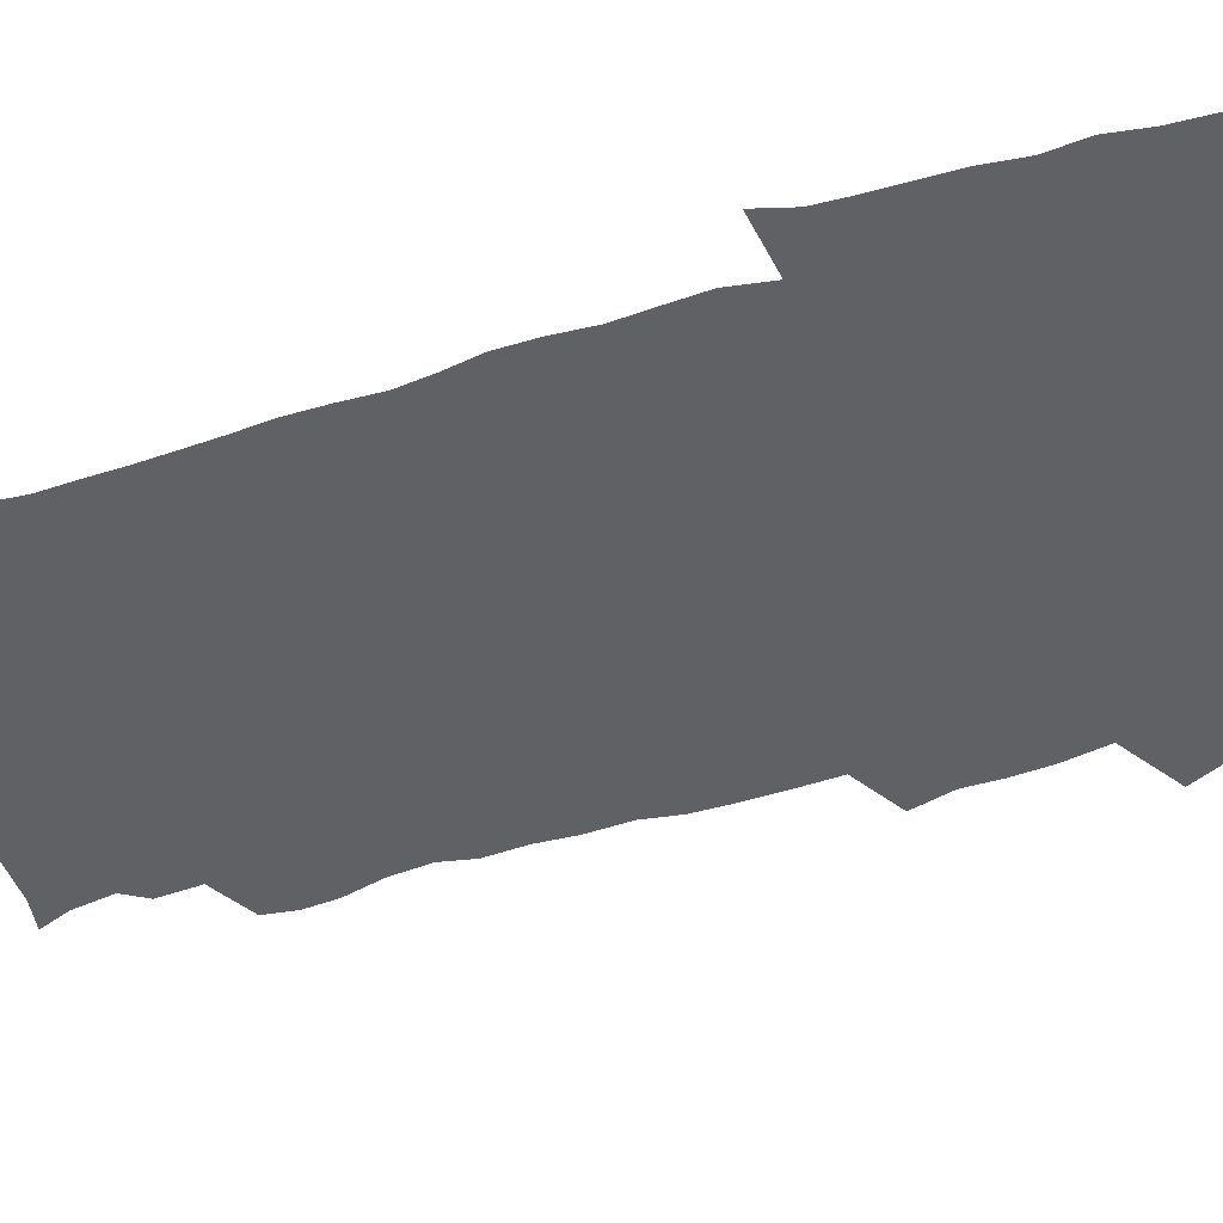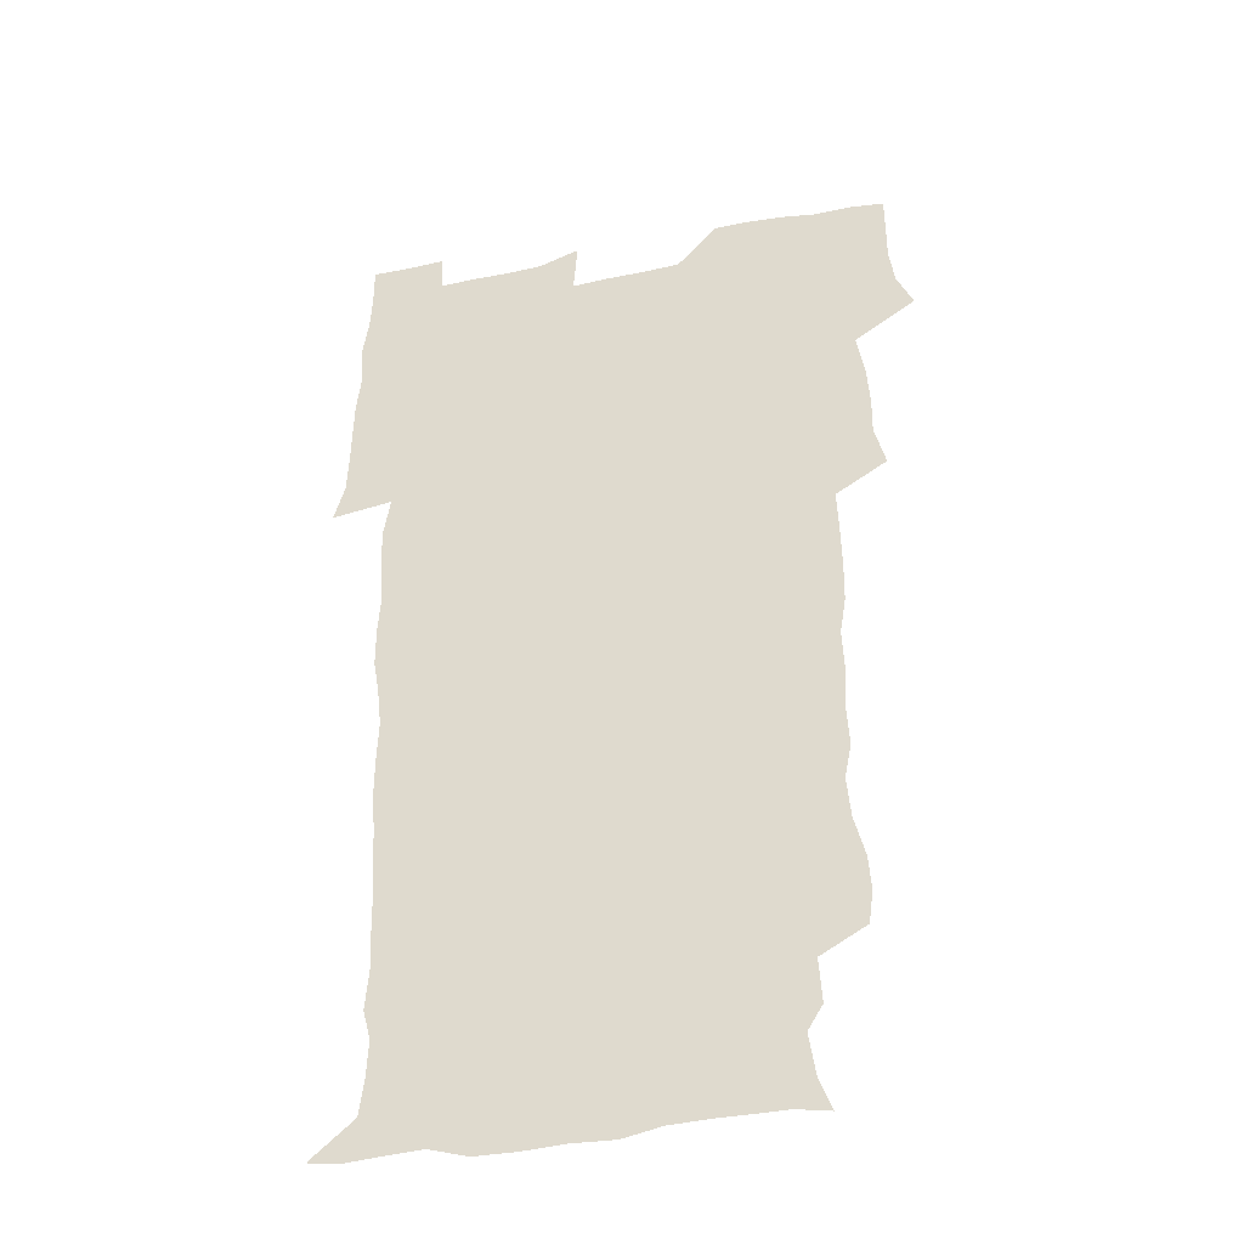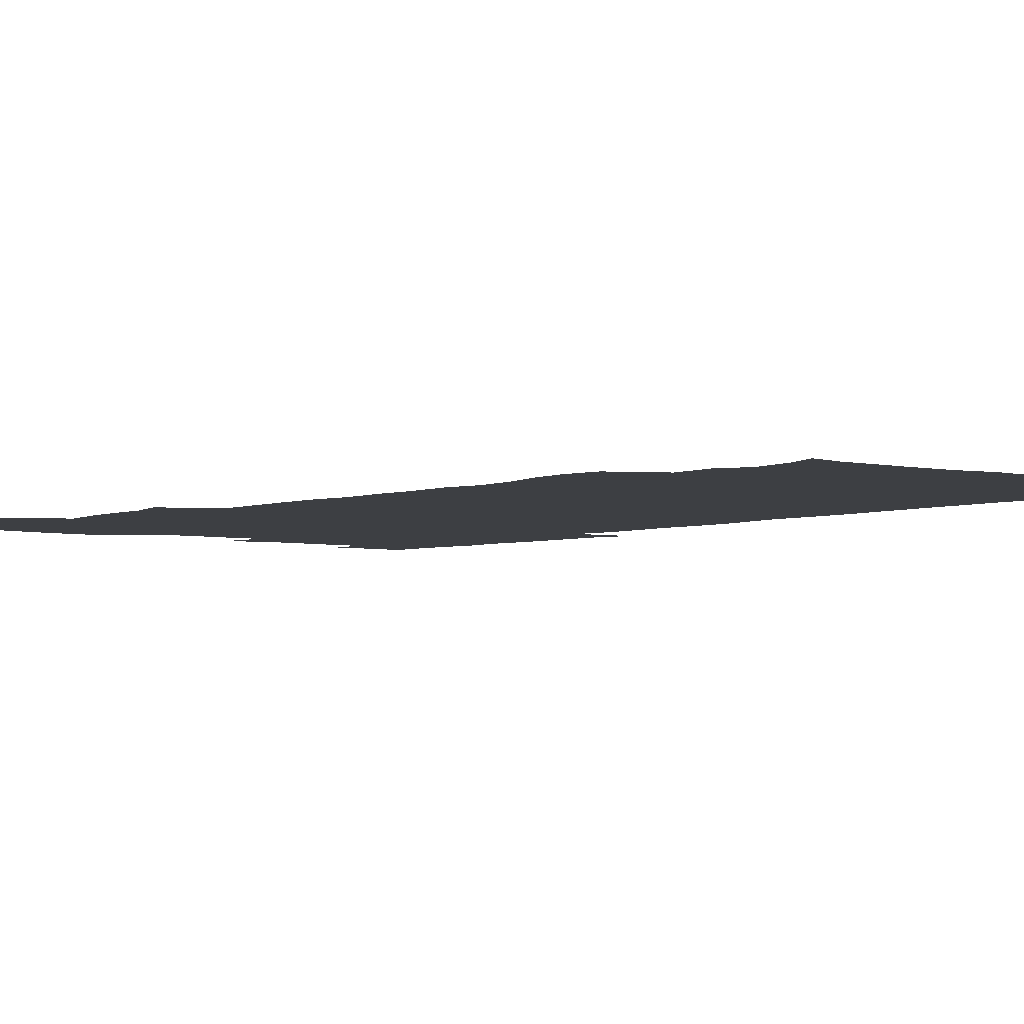
<metadata>
{"format":"obj","ext":"obj","renderer":"f3d","projection":"perspective","resolution":1024,"background":"white","views":[{"elev":-47.1,"azim":108.6,"up":"+Z"},{"elev":-36.9,"azim":-165.4,"up":"+Y"},{"elev":-3.9,"azim":-39.4,"up":"+Z"}]}
</metadata>
<code>
v 471.8 526 0
v 478.5 540.3 0
v 480.6 555 0
v 480.7 570 0
v 480.8 584.9 0
v 488.1 444.3 0
v 492.6 461.1 0
v 492.5 475.9 0
v 493.6 492 0
v 496.8 510.2 0
v 497.8 525 0
v 496.6 539.9 0
v 497.2 554.4 0
v 498.2 568.4 0
v 495.4 586.3 0
v 507.2 241.7 0
v 505.4 254.7 0
v 506.5 268.7 0
v 510.8 285.2 0
v 512.3 301.9 0
v 509.6 315.4 0
v 510.6 332.6 0
v 509.7 348.2 0
v 510.5 365.9 0
v 508.1 380.8 0
v 507.9 396.9 0
v 508.3 413.9 0
v 509.1 431.8 0
v 508.5 447.5 0
v 510.5 463.7 0
v 508.7 478.1 0
v 511 494.5 0
v 512.2 510.1 0
v 512.7 524.9 0
v 510.8 540 0
v 513.7 554.3 0
v 512.4 569.5 0
v 510.6 586.1 0
v 522.8 174.2 0
v 527.9 187.1 0
v 530.5 204 0
v 524.5 213.7 0
v 525.7 231.4 0
v 527.7 249.2 0
v 530.9 266.6 0
v 530.9 281.7 0
v 530.1 296.1 0
v 530.5 311.4 0
v 529 325.7 0
v 528.7 341.1 0
v 528.1 356.3 0
v 528.3 372.3 0
v 527.6 387.7 0
v 526.7 402.9 0
v 526 418.3 0
v 527.4 435.1 0
v 526.6 450 0
v 527.6 465.7 0
v 526.5 480.4 0
v 528.6 496.2 0
v 527.4 510.7 0
v 527.5 525.4 0
v 528.2 540 0
v 528 554.5 0
v 526.6 570.4 0
v 524.8 588.1 0
v 536.6 176.5 0
v 537 185.7 0
v 543.9 209.2 0
v 542.7 223.2 0
v 543.1 238.6 0
v 545.9 256.3 0
v 546.3 271.5 0
v 546.2 286.3 0
v 546.5 301.7 0
v 545.3 315.5 0
v 544.4 330.1 0
v 546.5 347.7 0
v 544.9 361 0
v 544.4 376.1 0
v 544.1 391.4 0
v 543.1 406 0
v 542.8 421.3 0
v 542 436 0
v 542.7 451.6 0
v 543.1 466.9 0
v 543.2 481.8 0
v 543.3 496.5 0
v 543.2 511 0
v 543.9 525.4 0
v 543.6 539.5 0
v 543.5 553.3 0
v 540.9 571.1 0
v 538.8 589 0
v 548.3 176.4 0
v 554 193.8 0
v 558 212.4 0
v 559.6 229.2 0
v 561.2 245.8 0
v 561.3 260.3 0
v 560.7 274.3 0
v 560.9 289.3 0
v 560.3 303.5 0
v 559.7 318 0
v 559.5 333 0
v 559.1 347.3 0
v 559.6 363.3 0
v 559.3 378.2 0
v 558.6 392.7 0
v 559.3 408.8 0
v 558.6 423 0
v 558.3 437.8 0
v 558.1 452.7 0
v 558.5 467.8 0
v 558.7 482.5 0
v 558.4 496.9 0
v 558.4 511.2 0
v 558.3 525.4 0
v 558.3 539.5 0
v 557.5 553.9 0
v 555.5 570.4 0
v 552.9 588.7 0
v 562.9 176.4 0
v 568.8 195 0
v 573.5 216.6 0
v 574.5 232 0
v 574.7 246.6 0
v 574.9 261.5 0
v 575 276.4 0
v 574.4 290.2 0
v 574 304.6 0
v 574.1 319.9 0
v 574.2 334.9 0
v 574.1 349.6 0
v 574.7 365.8 0
v 574 379.7 0
v 572.8 393.4 0
v 573.3 409 0
v 572.7 423.1 0
v 573.4 439.3 0
v 573 453.6 0
v 572.9 468 0
v 572.8 482.5 0
v 572.7 496.9 0
v 572.9 511.3 0
v 573 525.5 0
v 572.9 539.4 0
v 571.7 554.6 0
v 569.5 571.4 0
v 579.5 175.8 0
v 582.4 190.3 0
v 586.6 215.4 0
v 588.2 233.3 0
v 588.7 248.3 0
v 588.2 261.1 0
v 588.5 277.1 0
v 588.1 290.9 0
v 588 305.7 0
v 588.3 321.5 0
v 588.1 335.4 0
v 587.6 348.2 0
v 588.3 366.4 0
v 588.5 381.3 0
v 587.6 394.8 0
v 587.4 409.3 0
v 586.5 422.8 0
v 587.4 439.3 0
v 587.4 453.9 0
v 587.3 468.3 0
v 587.3 482.8 0
v 587.4 497.2 0
v 587.5 511.6 0
v 587.2 525.7 0
v 587.1 539.7 0
v 586.5 554.6 0
v 585.1 570.8 0
v 595.1 172.7 0
v 599 194.5 0
v 600.7 215.3 0
v 601.7 233.5 0
v 601.9 248.2 0
v 601.5 260.9 0
v 602 277.5 0
v 601.9 291.3 0
v 601.9 306.6 0
v 601.8 320.6 0
v 601.8 334.9 0
v 602.1 350.2 0
v 602 365 0
v 601.9 381.6 0
v 601.8 395.4 0
v 601.6 409.9 0
v 601.4 424.2 0
v 601.5 439 0
v 601.7 454.3 0
v 601.8 468.8 0
v 601.6 482.9 0
v 601.7 497.5 0
v 601.9 511.8 0
v 601.7 525.8 0
v 601.3 540.4 0
v 601.1 554.9 0
v 600.4 570.7 0
v 612.6 173.3 0
v 614.5 196.8 0
v 615 214 0
v 615.2 232.6 0
v 615.3 248.4 0
v 615.4 262.4 0
v 615.7 276.3 0
v 615.8 292.1 0
v 615.5 306.5 0
v 615.5 321.5 0
v 615.6 333.6 0
v 616.1 351.7 0
v 615.9 366 0
v 616 380.1 0
v 615.8 395.5 0
v 615.7 409.6 0
v 615.7 424.9 0
v 615.8 439 0
v 615.7 454.7 0
v 615.8 468.7 0
v 615.8 482.9 0
v 615.9 497.4 0
v 615.8 511.8 0
v 615.9 525.9 0
v 616 539.9 0
v 615.8 554.9 0
v 615.7 570 0
v 614 591.1 0
v 629.9 172.4 0
v 629.4 196.8 0
v 629.2 215.8 0
v 629 231.5 0
v 629 246.5 0
v 629 261 0
v 629.8 274.4 0
v 629.1 292.5 0
v 629.2 306.7 0
v 629.5 320.6 0
v 629.8 336.8 0
v 629.7 351.7 0
v 629.8 366 0
v 629.9 380.2 0
v 629.8 395.3 0
v 629.9 409.8 0
v 630.1 424.2 0
v 630 439.3 0
v 630 454 0
v 629.9 468.7 0
v 629.8 483 0
v 630.4 497.1 0
v 629.9 511.9 0
v 630.2 526 0
v 630.2 540.2 0
v 630.2 554.7 0
v 630.1 570.5 0
v 630.6 585.7 0
v 646.8 172.6 0
v 644.5 195.1 0
v 643 215.2 0
v 642.5 231.4 0
v 643.1 244.7 0
v 643.9 257.4 0
v 643.4 274.7 0
v 643.3 289.9 0
v 642.9 305.6 0
v 643.7 318.9 0
v 643.3 336.1 0
v 643.5 350.6 0
v 643.6 365.4 0
v 644 379.6 0
v 644.4 394.1 0
v 644.3 409.1 0
v 644.2 424.1 0
v 644.5 438.6 0
v 644.5 453.5 0
v 644.3 468.3 0
v 644.6 482.7 0
v 644.5 497.3 0
v 644.9 511.5 0
v 644.4 526.3 0
v 644.5 540.4 0
v 644.7 555 0
v 644.9 570.9 0
v 645.4 585.1 0
v 662.3 177.2 0
v 659.5 194.5 0
v 657 213.5 0
v 656.5 229.1 0
v 656.9 243.4 0
v 656.8 259 0
v 657.7 272.3 0
v 657.1 288.6 0
v 657.6 303 0
v 657.2 319.1 0
v 658.1 333.2 0
v 658.4 347.9 0
v 658.2 363.2 0
v 658 378.7 0
v 658.9 392.9 0
v 659 408 0
v 658.9 423.1 0
v 659.1 438.1 0
v 659 453.1 0
v 659.1 467.8 0
v 659.1 482.5 0
v 658.5 497.4 0
v 659.1 511.6 0
v 659 526.1 0
v 659.4 540.6 0
v 659.4 555.3 0
v 659.8 570.2 0
v 660.1 585.4 0
v 677.9 176.4 0
v 675.5 190.8 0
v 672.4 209 0
v 671.3 225 0
v 671.7 239.6 0
v 671.6 254.7 0
v 671.9 269.5 0
v 671.6 285.2 0
v 672 300.1 0
v 671.6 316.1 0
v 672.3 330.7 0
v 672.9 345.5 0
v 672.9 360.9 0
v 674 375.4 0
v 676.1 389.4 0
v 674.7 405.8 0
v 675.4 420.7 0
v 674.7 436.6 0
v 675.3 451.7 0
v 674.8 467 0
v 674.8 481.7 0
v 674.4 496.5 0
v 673.5 511.4 0
v 674.6 525.8 0
v 673.4 541 0
v 673.9 555.1 0
v 674.3 569.4 0
v 675 584.9 0
v 675.7 600.3 0
v 693 175.3 0
v 687.8 191.9 0
v 686 206.4 0
v 685.2 221.1 0
v 688.3 233 0
v 686.9 249.3 0
v 687.5 263.8 0
v 687.8 279 0
v 688.5 293.8 0
v 689.3 308.9 0
v 690.5 323.7 0
v 690.4 339.4 0
v 689.7 356 0
v 691.4 370.7 0
v 693.8 385 0
v 693.8 400.7 0
v 692.7 417.4 0
v 693.7 433.1 0
v 694.5 449.1 0
v 691.6 466.2 0
v 692.1 480 0
v 693 494.3 0
v 690.7 510 0
v 691.3 524.6 0
v 689.8 540.1 0
v 689.2 554.9 0
v 688.8 569.3 0
v 690.1 584.2 0
v 690.9 599.5 0
v 705.5 177.1 0
v 716.6 462.9 0
v 712.2 477.7 0
v 711.5 492 0
v 711.2 506.9 0
v 710.8 522.1 0
v 708.9 538.1 0
v 710.2 553.5 0
v 707.7 569.3 0
v 706.9 584.6 0
v 706.9 599.7 0
f 10 11 1
f 1 11 2
f 11 12 2
f 2 12 3
f 12 13 3
f 3 13 4
f 13 14 4
f 4 14 5
f 14 15 5
f 28 29 6
f 6 29 7
f 29 30 7
f 7 30 8
f 30 31 8
f 8 31 9
f 31 32 9
f 9 32 10
f 32 33 10
f 10 33 11
f 33 34 11
f 11 34 12
f 34 35 12
f 12 35 13
f 35 36 13
f 13 36 14
f 36 37 14
f 14 37 15
f 37 38 15
f 43 44 16
f 16 44 17
f 44 45 17
f 17 45 18
f 45 46 18
f 18 46 19
f 46 47 19
f 19 47 20
f 47 48 20
f 20 48 21
f 48 49 21
f 21 49 22
f 49 50 22
f 22 50 23
f 50 51 23
f 23 51 24
f 51 52 24
f 24 52 25
f 52 53 25
f 25 53 26
f 53 54 26
f 26 54 27
f 54 55 27
f 27 55 28
f 55 56 28
f 28 56 29
f 56 57 29
f 29 57 30
f 57 58 30
f 30 58 31
f 58 59 31
f 31 59 32
f 59 60 32
f 32 60 33
f 60 61 33
f 33 61 34
f 61 62 34
f 34 62 35
f 62 63 35
f 35 63 36
f 63 64 36
f 36 64 37
f 64 65 37
f 37 65 38
f 65 66 38
f 39 67 40
f 67 68 40
f 40 68 41
f 68 69 41
f 41 69 42
f 69 70 42
f 42 70 43
f 70 71 43
f 43 71 44
f 71 72 44
f 44 72 45
f 72 73 45
f 45 73 46
f 73 74 46
f 46 74 47
f 74 75 47
f 47 75 48
f 75 76 48
f 48 76 49
f 76 77 49
f 49 77 50
f 77 78 50
f 50 78 51
f 78 79 51
f 51 79 52
f 79 80 52
f 52 80 53
f 80 81 53
f 53 81 54
f 81 82 54
f 54 82 55
f 82 83 55
f 55 83 56
f 83 84 56
f 56 84 57
f 84 85 57
f 57 85 58
f 85 86 58
f 58 86 59
f 86 87 59
f 59 87 60
f 87 88 60
f 60 88 61
f 88 89 61
f 61 89 62
f 89 90 62
f 62 90 63
f 90 91 63
f 63 91 64
f 91 92 64
f 64 92 65
f 92 93 65
f 65 93 66
f 93 94 66
f 67 95 68
f 95 96 68
f 68 96 69
f 96 97 69
f 69 97 70
f 97 98 70
f 70 98 71
f 98 99 71
f 71 99 72
f 99 100 72
f 72 100 73
f 100 101 73
f 73 101 74
f 101 102 74
f 74 102 75
f 102 103 75
f 75 103 76
f 103 104 76
f 76 104 77
f 104 105 77
f 77 105 78
f 105 106 78
f 78 106 79
f 106 107 79
f 79 107 80
f 107 108 80
f 80 108 81
f 108 109 81
f 81 109 82
f 109 110 82
f 82 110 83
f 110 111 83
f 83 111 84
f 111 112 84
f 84 112 85
f 112 113 85
f 85 113 86
f 113 114 86
f 86 114 87
f 114 115 87
f 87 115 88
f 115 116 88
f 88 116 89
f 116 117 89
f 89 117 90
f 117 118 90
f 90 118 91
f 118 119 91
f 91 119 92
f 119 120 92
f 92 120 93
f 120 121 93
f 93 121 94
f 121 122 94
f 95 123 96
f 123 124 96
f 96 124 97
f 124 125 97
f 97 125 98
f 125 126 98
f 98 126 99
f 126 127 99
f 99 127 100
f 127 128 100
f 100 128 101
f 128 129 101
f 101 129 102
f 129 130 102
f 102 130 103
f 130 131 103
f 103 131 104
f 131 132 104
f 104 132 105
f 132 133 105
f 105 133 106
f 133 134 106
f 106 134 107
f 134 135 107
f 107 135 108
f 135 136 108
f 108 136 109
f 136 137 109
f 109 137 110
f 137 138 110
f 110 138 111
f 138 139 111
f 111 139 112
f 139 140 112
f 112 140 113
f 140 141 113
f 113 141 114
f 141 142 114
f 114 142 115
f 142 143 115
f 115 143 116
f 143 144 116
f 116 144 117
f 144 145 117
f 117 145 118
f 145 146 118
f 118 146 119
f 146 147 119
f 119 147 120
f 147 148 120
f 120 148 121
f 148 149 121
f 121 149 122
f 123 150 124
f 150 151 124
f 124 151 125
f 151 152 125
f 125 152 126
f 152 153 126
f 126 153 127
f 153 154 127
f 127 154 128
f 154 155 128
f 128 155 129
f 155 156 129
f 129 156 130
f 156 157 130
f 130 157 131
f 157 158 131
f 131 158 132
f 158 159 132
f 132 159 133
f 159 160 133
f 133 160 134
f 160 161 134
f 134 161 135
f 161 162 135
f 135 162 136
f 162 163 136
f 136 163 137
f 163 164 137
f 137 164 138
f 164 165 138
f 138 165 139
f 165 166 139
f 139 166 140
f 166 167 140
f 140 167 141
f 167 168 141
f 141 168 142
f 168 169 142
f 142 169 143
f 169 170 143
f 143 170 144
f 170 171 144
f 144 171 145
f 171 172 145
f 145 172 146
f 172 173 146
f 146 173 147
f 173 174 147
f 147 174 148
f 174 175 148
f 148 175 149
f 175 176 149
f 150 177 151
f 177 178 151
f 151 178 152
f 178 179 152
f 152 179 153
f 179 180 153
f 153 180 154
f 180 181 154
f 154 181 155
f 181 182 155
f 155 182 156
f 182 183 156
f 156 183 157
f 183 184 157
f 157 184 158
f 184 185 158
f 158 185 159
f 185 186 159
f 159 186 160
f 186 187 160
f 160 187 161
f 187 188 161
f 161 188 162
f 188 189 162
f 162 189 163
f 189 190 163
f 163 190 164
f 190 191 164
f 164 191 165
f 191 192 165
f 165 192 166
f 192 193 166
f 166 193 167
f 193 194 167
f 167 194 168
f 194 195 168
f 168 195 169
f 195 196 169
f 169 196 170
f 196 197 170
f 170 197 171
f 197 198 171
f 171 198 172
f 198 199 172
f 172 199 173
f 199 200 173
f 173 200 174
f 200 201 174
f 174 201 175
f 201 202 175
f 175 202 176
f 202 203 176
f 177 204 178
f 204 205 178
f 178 205 179
f 205 206 179
f 179 206 180
f 206 207 180
f 180 207 181
f 207 208 181
f 181 208 182
f 208 209 182
f 182 209 183
f 209 210 183
f 183 210 184
f 210 211 184
f 184 211 185
f 211 212 185
f 185 212 186
f 212 213 186
f 186 213 187
f 213 214 187
f 187 214 188
f 214 215 188
f 188 215 189
f 215 216 189
f 189 216 190
f 216 217 190
f 190 217 191
f 217 218 191
f 191 218 192
f 218 219 192
f 192 219 193
f 219 220 193
f 193 220 194
f 220 221 194
f 194 221 195
f 221 222 195
f 195 222 196
f 222 223 196
f 196 223 197
f 223 224 197
f 197 224 198
f 224 225 198
f 198 225 199
f 225 226 199
f 199 226 200
f 226 227 200
f 200 227 201
f 227 228 201
f 201 228 202
f 228 229 202
f 202 229 203
f 229 230 203
f 204 232 205
f 232 233 205
f 205 233 206
f 233 234 206
f 206 234 207
f 234 235 207
f 207 235 208
f 235 236 208
f 208 236 209
f 236 237 209
f 209 237 210
f 237 238 210
f 210 238 211
f 238 239 211
f 211 239 212
f 239 240 212
f 212 240 213
f 240 241 213
f 213 241 214
f 241 242 214
f 214 242 215
f 242 243 215
f 215 243 216
f 243 244 216
f 216 244 217
f 244 245 217
f 217 245 218
f 245 246 218
f 218 246 219
f 246 247 219
f 219 247 220
f 247 248 220
f 220 248 221
f 248 249 221
f 221 249 222
f 249 250 222
f 222 250 223
f 250 251 223
f 223 251 224
f 251 252 224
f 224 252 225
f 252 253 225
f 225 253 226
f 253 254 226
f 226 254 227
f 254 255 227
f 227 255 228
f 255 256 228
f 228 256 229
f 256 257 229
f 229 257 230
f 257 258 230
f 230 258 231
f 258 259 231
f 232 260 233
f 260 261 233
f 233 261 234
f 261 262 234
f 234 262 235
f 262 263 235
f 235 263 236
f 263 264 236
f 236 264 237
f 264 265 237
f 237 265 238
f 265 266 238
f 238 266 239
f 266 267 239
f 239 267 240
f 267 268 240
f 240 268 241
f 268 269 241
f 241 269 242
f 269 270 242
f 242 270 243
f 270 271 243
f 243 271 244
f 271 272 244
f 244 272 245
f 272 273 245
f 245 273 246
f 273 274 246
f 246 274 247
f 274 275 247
f 247 275 248
f 275 276 248
f 248 276 249
f 276 277 249
f 249 277 250
f 277 278 250
f 250 278 251
f 278 279 251
f 251 279 252
f 279 280 252
f 252 280 253
f 280 281 253
f 253 281 254
f 281 282 254
f 254 282 255
f 282 283 255
f 255 283 256
f 283 284 256
f 256 284 257
f 284 285 257
f 257 285 258
f 285 286 258
f 258 286 259
f 286 287 259
f 260 288 261
f 288 289 261
f 261 289 262
f 289 290 262
f 262 290 263
f 290 291 263
f 263 291 264
f 291 292 264
f 264 292 265
f 292 293 265
f 265 293 266
f 293 294 266
f 266 294 267
f 294 295 267
f 267 295 268
f 295 296 268
f 268 296 269
f 296 297 269
f 269 297 270
f 297 298 270
f 270 298 271
f 298 299 271
f 271 299 272
f 299 300 272
f 272 300 273
f 300 301 273
f 273 301 274
f 301 302 274
f 274 302 275
f 302 303 275
f 275 303 276
f 303 304 276
f 276 304 277
f 304 305 277
f 277 305 278
f 305 306 278
f 278 306 279
f 306 307 279
f 279 307 280
f 307 308 280
f 280 308 281
f 308 309 281
f 281 309 282
f 309 310 282
f 282 310 283
f 310 311 283
f 283 311 284
f 311 312 284
f 284 312 285
f 312 313 285
f 285 313 286
f 313 314 286
f 286 314 287
f 314 315 287
f 288 316 289
f 316 317 289
f 289 317 290
f 317 318 290
f 290 318 291
f 318 319 291
f 291 319 292
f 319 320 292
f 292 320 293
f 320 321 293
f 293 321 294
f 321 322 294
f 294 322 295
f 322 323 295
f 295 323 296
f 323 324 296
f 296 324 297
f 324 325 297
f 297 325 298
f 325 326 298
f 298 326 299
f 326 327 299
f 299 327 300
f 327 328 300
f 300 328 301
f 328 329 301
f 301 329 302
f 329 330 302
f 302 330 303
f 330 331 303
f 303 331 304
f 331 332 304
f 304 332 305
f 332 333 305
f 305 333 306
f 333 334 306
f 306 334 307
f 334 335 307
f 307 335 308
f 335 336 308
f 308 336 309
f 336 337 309
f 309 337 310
f 337 338 310
f 310 338 311
f 338 339 311
f 311 339 312
f 339 340 312
f 312 340 313
f 340 341 313
f 313 341 314
f 341 342 314
f 314 342 315
f 342 343 315
f 316 345 317
f 345 346 317
f 317 346 318
f 346 347 318
f 318 347 319
f 347 348 319
f 319 348 320
f 348 349 320
f 320 349 321
f 349 350 321
f 321 350 322
f 350 351 322
f 322 351 323
f 351 352 323
f 323 352 324
f 352 353 324
f 324 353 325
f 353 354 325
f 325 354 326
f 354 355 326
f 326 355 327
f 355 356 327
f 327 356 328
f 356 357 328
f 328 357 329
f 357 358 329
f 329 358 330
f 358 359 330
f 330 359 331
f 359 360 331
f 331 360 332
f 360 361 332
f 332 361 333
f 361 362 333
f 333 362 334
f 362 363 334
f 334 363 335
f 363 364 335
f 335 364 336
f 364 365 336
f 336 365 337
f 365 366 337
f 337 366 338
f 366 367 338
f 338 367 339
f 367 368 339
f 339 368 340
f 368 369 340
f 340 369 341
f 369 370 341
f 341 370 342
f 370 371 342
f 342 371 343
f 371 372 343
f 343 372 344
f 372 373 344
f 345 374 346
f 364 375 365
f 375 376 365
f 365 376 366
f 376 377 366
f 366 377 367
f 377 378 367
f 367 378 368
f 378 379 368
f 368 379 369
f 379 380 369
f 369 380 370
f 380 381 370
f 370 381 371
f 381 382 371
f 371 382 372
f 382 383 372
f 372 383 373
f 383 384 373

</code>
